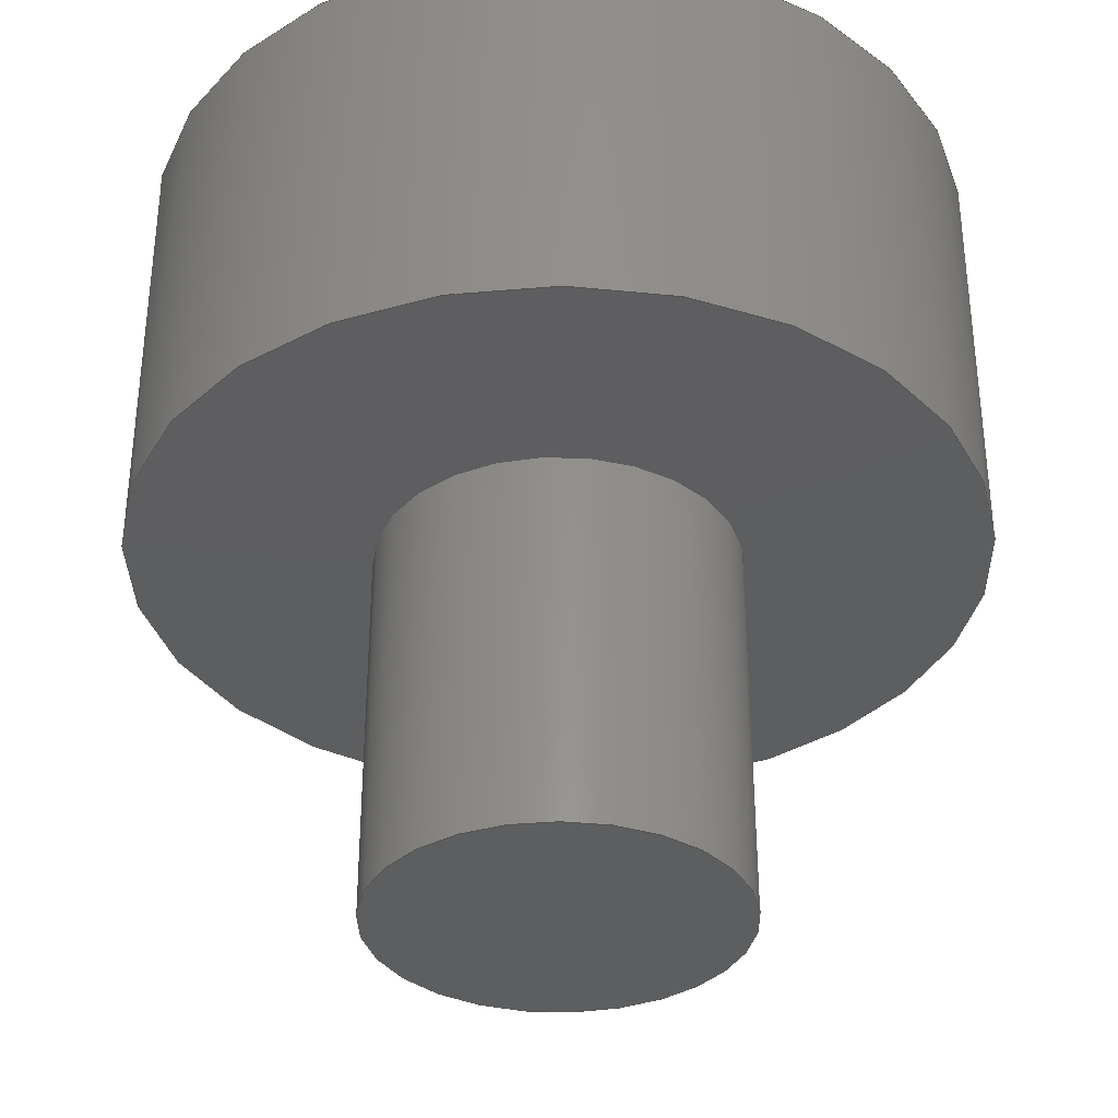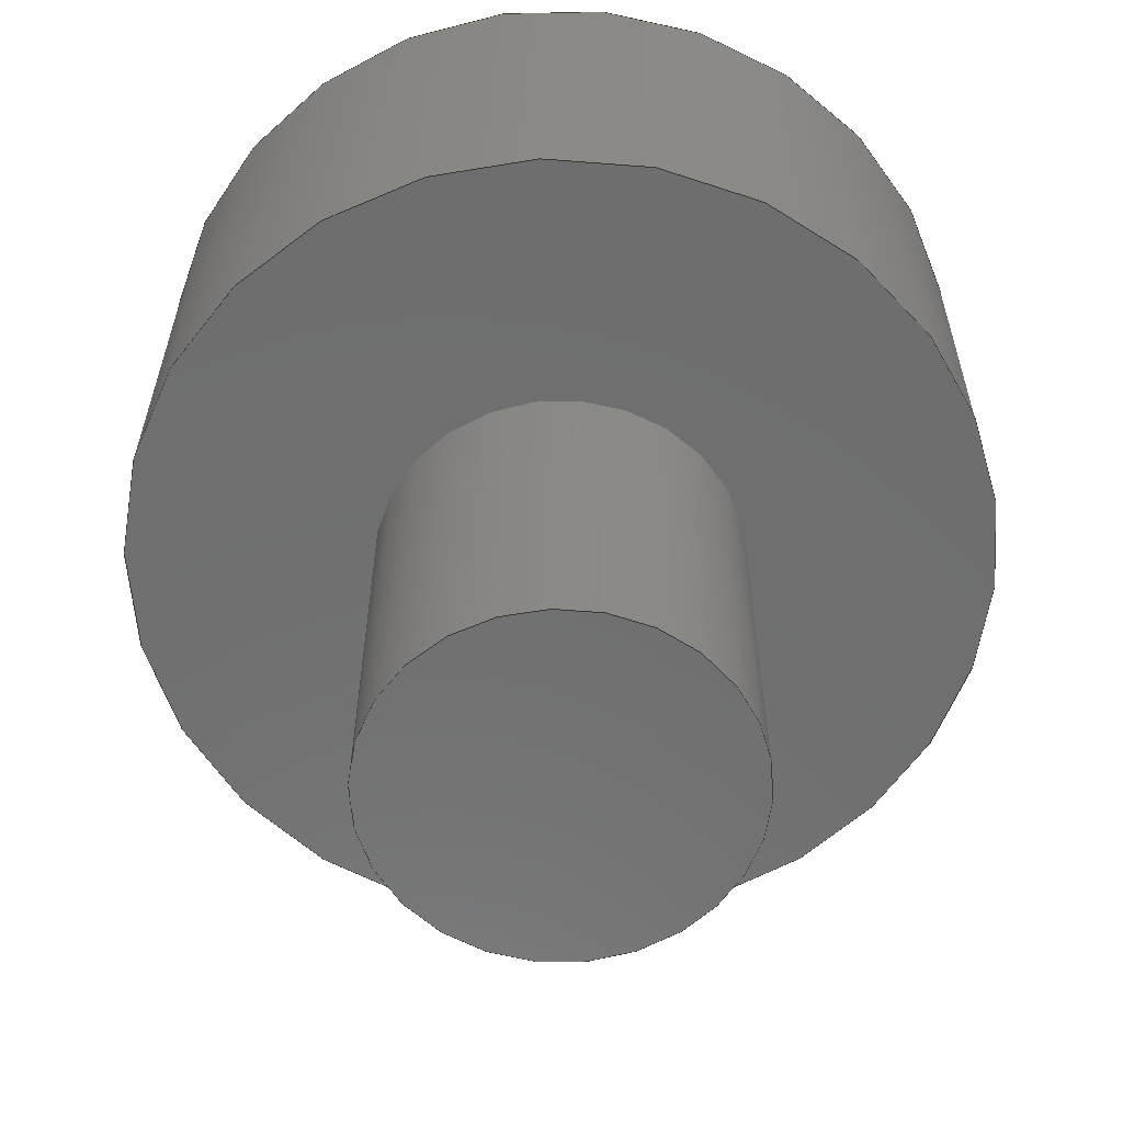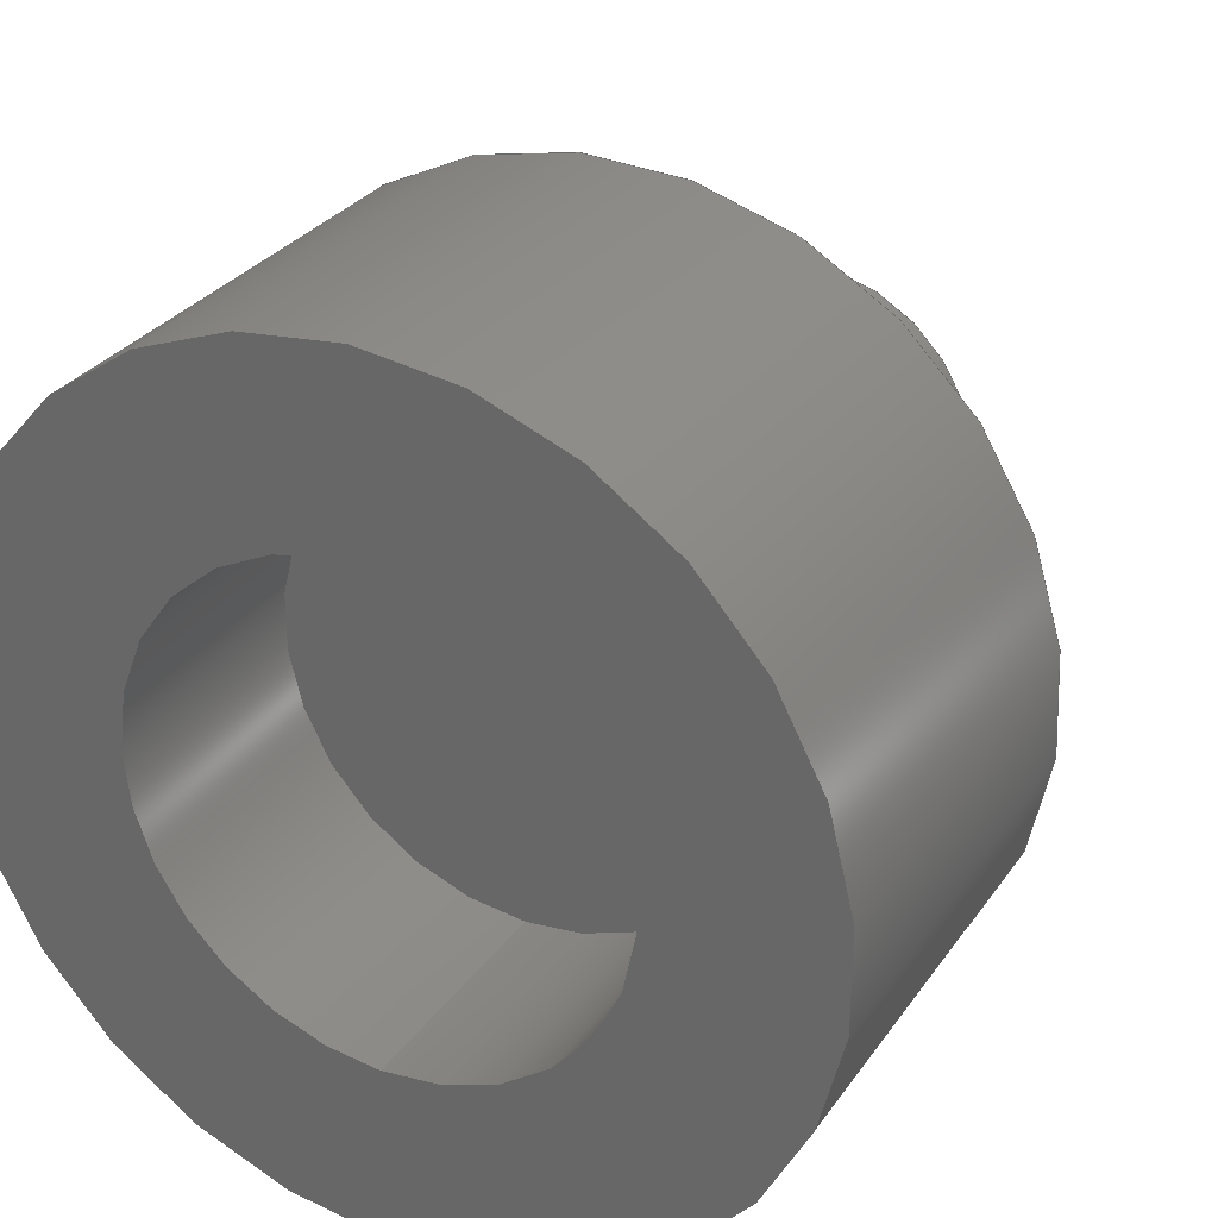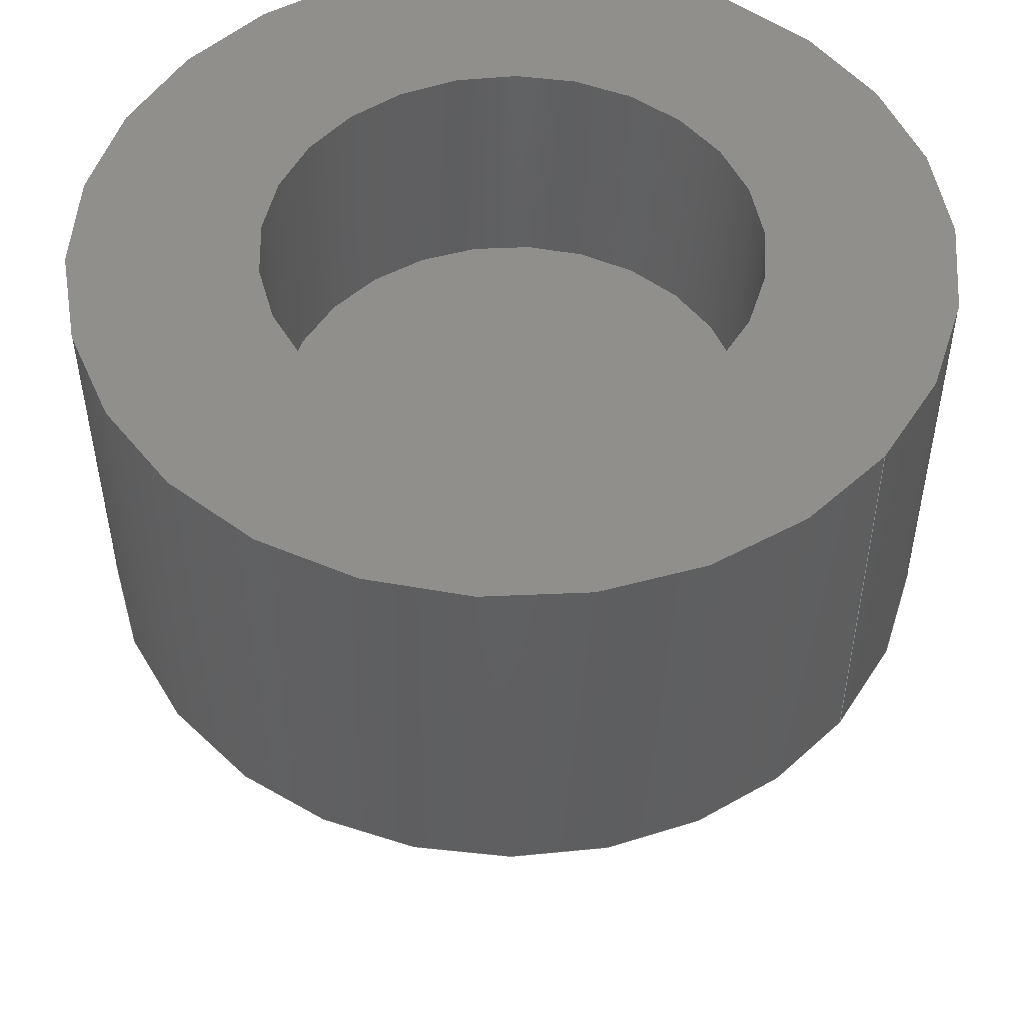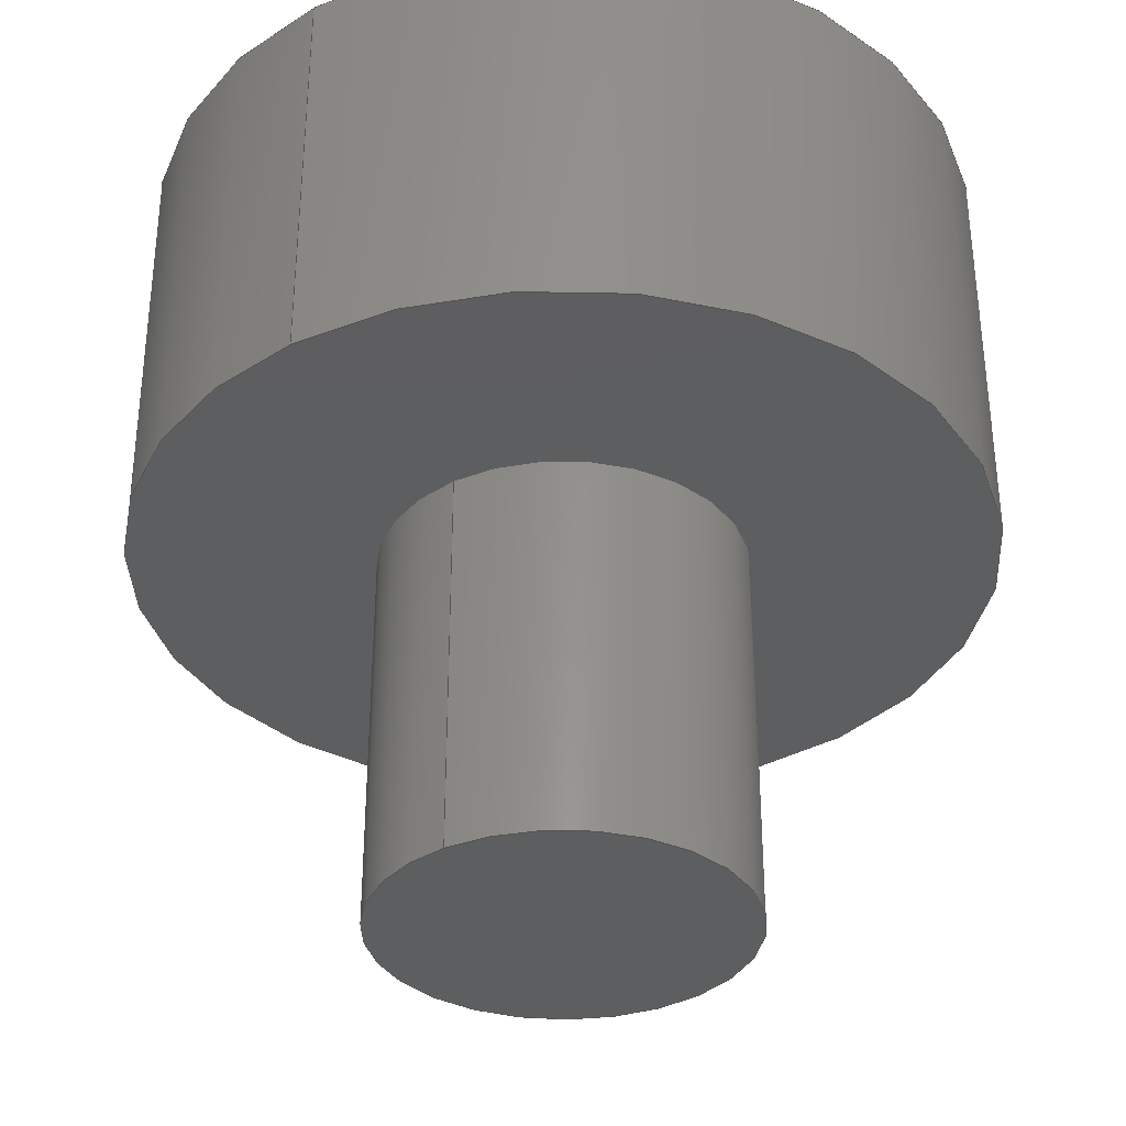
<metadata>
{"format":"step","ext":"stp","renderer":"f3d","projection":"perspective","resolution":1024,"background":"white","views":[{"elev":-35.1,"azim":-147.4,"up":"+Z"},{"elev":-60.5,"azim":-144.3,"up":"+Z"},{"elev":29.9,"azim":28.6,"up":"+Y"},{"elev":50.5,"azim":-51.2,"up":"+Z"},{"elev":-34.7,"azim":34.1,"up":"+Z"}]}
</metadata>
<code>
ISO-10303-21;
DATA;
#1=MECHANICAL_DESIGN_GEOMETRIC_PRESENTATION_REPRESENTATION('',(#4),#213);
#2=SHAPE_REPRESENTATION_RELATIONSHIP('SRR','None',#220,#3);
#3=ADVANCED_BREP_SHAPE_REPRESENTATION('',(#5),#212);
#4=STYLED_ITEM('',(#229),#5);
#5=MANIFOLD_SOLID_BREP('Solid1',#103);
#6=FACE_BOUND('',#27,.T.);
#7=FACE_BOUND('',#30,.T.);
#8=LINE('',#190,#11);
#9=LINE('',#199,#12);
#10=LINE('',#208,#13);
#11=VECTOR('',#154,2);
#12=VECTOR('',#165,3.5);
#13=VECTOR('',#176,1.5);
#14=CYLINDRICAL_SURFACE('',#126,2);
#15=CYLINDRICAL_SURFACE('',#131,3.5);
#16=CYLINDRICAL_SURFACE('',#136,1.5);
#17=FACE_OUTER_BOUND('',#24,.T.);
#18=FACE_OUTER_BOUND('',#25,.T.);
#19=FACE_OUTER_BOUND('',#26,.T.);
#20=FACE_OUTER_BOUND('',#28,.T.);
#21=FACE_OUTER_BOUND('',#29,.T.);
#22=FACE_OUTER_BOUND('',#31,.T.);
#23=FACE_OUTER_BOUND('',#32,.T.);
#24=EDGE_LOOP('',(#66,#67));
#25=EDGE_LOOP('',(#68,#69,#70,#71,#72,#73));
#26=EDGE_LOOP('',(#74));
#27=EDGE_LOOP('',(#75,#76));
#28=EDGE_LOOP('',(#77,#78,#79,#80,#81));
#29=EDGE_LOOP('',(#82,#83));
#30=EDGE_LOOP('',(#84));
#31=EDGE_LOOP('',(#85,#86,#87,#88,#89));
#32=EDGE_LOOP('',(#90,#91));
#33=CIRCLE('',#124,2);
#34=CIRCLE('',#125,2);
#35=CIRCLE('',#127,2);
#36=CIRCLE('',#128,2);
#37=CIRCLE('',#130,3.5);
#38=CIRCLE('',#132,3.5);
#39=CIRCLE('',#133,3.5);
#40=CIRCLE('',#135,1.5);
#41=CIRCLE('',#137,1.5);
#42=CIRCLE('',#138,1.5);
#43=VERTEX_POINT('',#181);
#44=VERTEX_POINT('',#182);
#45=VERTEX_POINT('',#186);
#46=VERTEX_POINT('',#187);
#47=VERTEX_POINT('',#192);
#48=VERTEX_POINT('',#195);
#49=VERTEX_POINT('',#196);
#50=VERTEX_POINT('',#201);
#51=VERTEX_POINT('',#204);
#52=VERTEX_POINT('',#205);
#53=EDGE_CURVE('',#43,#44,#33,.T.);
#54=EDGE_CURVE('',#44,#43,#34,.T.);
#55=EDGE_CURVE('',#45,#46,#35,.T.);
#56=EDGE_CURVE('',#46,#45,#36,.T.);
#57=EDGE_CURVE('',#46,#44,#8,.T.);
#58=EDGE_CURVE('',#47,#47,#37,.T.);
#59=EDGE_CURVE('',#48,#49,#38,.T.);
#60=EDGE_CURVE('',#49,#48,#39,.T.);
#61=EDGE_CURVE('',#49,#47,#9,.T.);
#62=EDGE_CURVE('',#50,#50,#40,.T.);
#63=EDGE_CURVE('',#51,#52,#41,.T.);
#64=EDGE_CURVE('',#52,#51,#42,.T.);
#65=EDGE_CURVE('',#52,#50,#10,.T.);
#66=ORIENTED_EDGE('',*,*,#53,.T.);
#67=ORIENTED_EDGE('',*,*,#54,.T.);
#68=ORIENTED_EDGE('',*,*,#55,.F.);
#69=ORIENTED_EDGE('',*,*,#56,.F.);
#70=ORIENTED_EDGE('',*,*,#57,.T.);
#71=ORIENTED_EDGE('',*,*,#53,.F.);
#72=ORIENTED_EDGE('',*,*,#54,.F.);
#73=ORIENTED_EDGE('',*,*,#57,.F.);
#74=ORIENTED_EDGE('',*,*,#58,.T.);
#75=ORIENTED_EDGE('',*,*,#55,.T.);
#76=ORIENTED_EDGE('',*,*,#56,.T.);
#77=ORIENTED_EDGE('',*,*,#59,.F.);
#78=ORIENTED_EDGE('',*,*,#60,.F.);
#79=ORIENTED_EDGE('',*,*,#61,.T.);
#80=ORIENTED_EDGE('',*,*,#58,.F.);
#81=ORIENTED_EDGE('',*,*,#61,.F.);
#82=ORIENTED_EDGE('',*,*,#59,.T.);
#83=ORIENTED_EDGE('',*,*,#60,.T.);
#84=ORIENTED_EDGE('',*,*,#62,.T.);
#85=ORIENTED_EDGE('',*,*,#63,.F.);
#86=ORIENTED_EDGE('',*,*,#64,.F.);
#87=ORIENTED_EDGE('',*,*,#65,.T.);
#88=ORIENTED_EDGE('',*,*,#62,.F.);
#89=ORIENTED_EDGE('',*,*,#65,.F.);
#90=ORIENTED_EDGE('',*,*,#63,.T.);
#91=ORIENTED_EDGE('',*,*,#64,.T.);
#92=PLANE('',#123);
#93=PLANE('',#129);
#94=PLANE('',#134);
#95=PLANE('',#139);
#96=ADVANCED_FACE('',(#17),#92,.T.);
#97=ADVANCED_FACE('',(#18),#14,.F.);
#98=ADVANCED_FACE('',(#19,#6),#93,.T.);
#99=ADVANCED_FACE('',(#20),#15,.T.);
#100=ADVANCED_FACE('',(#21,#7),#94,.T.);
#101=ADVANCED_FACE('',(#22),#16,.T.);
#102=ADVANCED_FACE('',(#23),#95,.T.);
#103=CLOSED_SHELL('',(#96,#97,#98,#99,#100,#101,#102));
#104=DERIVED_UNIT_ELEMENT(#106,1);
#105=DERIVED_UNIT_ELEMENT(#215,3);
#106=(
MASS_UNIT()
NAMED_UNIT(*)
SI_UNIT($,.GRAM.)
);
#107=DERIVED_UNIT((#104,#105));
#108=MEASURE_REPRESENTATION_ITEM('density measure',
POSITIVE_RATIO_MEASURE(1),#107);
#109=PROPERTY_DEFINITION_REPRESENTATION(#114,#111);
#110=PROPERTY_DEFINITION_REPRESENTATION(#115,#112);
#111=REPRESENTATION('material name',(#113),#212);
#112=REPRESENTATION('density',(#108),#212);
#113=DESCRIPTIVE_REPRESENTATION_ITEM('Generic','Generic');
#114=PROPERTY_DEFINITION('material property','material name',#222);
#115=PROPERTY_DEFINITION('material property','density of part',#222);
#116=DATE_TIME_ROLE('creation_date');
#117=APPLIED_DATE_AND_TIME_ASSIGNMENT(#118,#116,(#222));
#118=DATE_AND_TIME(#119,#120);
#119=CALENDAR_DATE(2019,27,5);
#120=LOCAL_TIME(9,25,46,#121);
#121=COORDINATED_UNIVERSAL_TIME_OFFSET(0,0,.BEHIND.);
#122=AXIS2_PLACEMENT_3D('placement',#179,#140,#141);
#123=AXIS2_PLACEMENT_3D('',#180,#142,#143);
#124=AXIS2_PLACEMENT_3D('',#183,#144,#145);
#125=AXIS2_PLACEMENT_3D('',#184,#146,#147);
#126=AXIS2_PLACEMENT_3D('',#185,#148,#149);
#127=AXIS2_PLACEMENT_3D('',#188,#150,#151);
#128=AXIS2_PLACEMENT_3D('',#189,#152,#153);
#129=AXIS2_PLACEMENT_3D('',#191,#155,#156);
#130=AXIS2_PLACEMENT_3D('',#193,#157,#158);
#131=AXIS2_PLACEMENT_3D('',#194,#159,#160);
#132=AXIS2_PLACEMENT_3D('',#197,#161,#162);
#133=AXIS2_PLACEMENT_3D('',#198,#163,#164);
#134=AXIS2_PLACEMENT_3D('',#200,#166,#167);
#135=AXIS2_PLACEMENT_3D('',#202,#168,#169);
#136=AXIS2_PLACEMENT_3D('',#203,#170,#171);
#137=AXIS2_PLACEMENT_3D('',#206,#172,#173);
#138=AXIS2_PLACEMENT_3D('',#207,#174,#175);
#139=AXIS2_PLACEMENT_3D('',#209,#177,#178);
#140=DIRECTION('axis',(0,0,1));
#141=DIRECTION('refdir',(1,0,0));
#142=DIRECTION('center_axis',(0,0,1));
#143=DIRECTION('ref_axis',(1,0,0));
#144=DIRECTION('center_axis',(0,0,1));
#145=DIRECTION('ref_axis',(0,-1,0));
#146=DIRECTION('center_axis',(0,0,1));
#147=DIRECTION('ref_axis',(0,-1,0));
#148=DIRECTION('center_axis',(0,0,-1));
#149=DIRECTION('ref_axis',(0,1,0));
#150=DIRECTION('center_axis',(0,0,-1));
#151=DIRECTION('ref_axis',(-1,0,0));
#152=DIRECTION('center_axis',(0,0,-1));
#153=DIRECTION('ref_axis',(-1,0,0));
#154=DIRECTION('',(0,0,-1));
#155=DIRECTION('center_axis',(0,0,1));
#156=DIRECTION('ref_axis',(1,0,0));
#157=DIRECTION('center_axis',(0,0,1));
#158=DIRECTION('ref_axis',(0,-1,0));
#159=DIRECTION('center_axis',(0,0,-1));
#160=DIRECTION('ref_axis',(0,1,0));
#161=DIRECTION('center_axis',(0,0,-1));
#162=DIRECTION('ref_axis',(0,1,0));
#163=DIRECTION('center_axis',(0,0,-1));
#164=DIRECTION('ref_axis',(0,1,0));
#165=DIRECTION('',(0,0,1));
#166=DIRECTION('center_axis',(0,0,-1));
#167=DIRECTION('ref_axis',(-1,0,0));
#168=DIRECTION('center_axis',(0,0,1));
#169=DIRECTION('ref_axis',(0,-1,0));
#170=DIRECTION('center_axis',(0,0,-1));
#171=DIRECTION('ref_axis',(0,1,0));
#172=DIRECTION('center_axis',(0,0,-1));
#173=DIRECTION('ref_axis',(0,1,0));
#174=DIRECTION('center_axis',(0,0,-1));
#175=DIRECTION('ref_axis',(0,1,0));
#176=DIRECTION('',(0,0,1));
#177=DIRECTION('center_axis',(0,0,-1));
#178=DIRECTION('ref_axis',(-1,0,0));
#179=CARTESIAN_POINT('',(0,0,0));
#180=CARTESIAN_POINT('Origin',(0,2,2.2));
#181=CARTESIAN_POINT('',(0,2,2.2));
#182=CARTESIAN_POINT('',(-2.449e-16,-2,2.2));
#183=CARTESIAN_POINT('Origin',(0,0,2.2));
#184=CARTESIAN_POINT('Origin',(0,0,2.2));
#185=CARTESIAN_POINT('Origin',(0,0,3.2));
#186=CARTESIAN_POINT('',(-2,0,4.2));
#187=CARTESIAN_POINT('',(-2.449e-16,-2,4.2));
#188=CARTESIAN_POINT('Origin',(0,0,4.2));
#189=CARTESIAN_POINT('Origin',(0,0,4.2));
#190=CARTESIAN_POINT('',(-2.449e-16,-2,3.2));
#191=CARTESIAN_POINT('Origin',(0,3.5,4.2));
#192=CARTESIAN_POINT('',(0,-3.5,4.2));
#193=CARTESIAN_POINT('Origin',(0,0,4.2));
#194=CARTESIAN_POINT('Origin',(0,0,2.1));
#195=CARTESIAN_POINT('',(-3.5,0,0.8));
#196=CARTESIAN_POINT('',(-4.286e-16,-3.5,0.8));
#197=CARTESIAN_POINT('Origin',(0,0,0.8));
#198=CARTESIAN_POINT('Origin',(0,0,0.8));
#199=CARTESIAN_POINT('',(-4.286e-16,-3.5,2.1));
#200=CARTESIAN_POINT('Origin',(0,1.5,0.8));
#201=CARTESIAN_POINT('',(0,-1.5,0.8));
#202=CARTESIAN_POINT('Origin',(0,0,0.8));
#203=CARTESIAN_POINT('Origin',(0,0,-1.5));
#204=CARTESIAN_POINT('',(-1.5,0,-2.4));
#205=CARTESIAN_POINT('',(-1.837e-16,-1.5,-2.4));
#206=CARTESIAN_POINT('Origin',(0,0,-2.4));
#207=CARTESIAN_POINT('Origin',(0,0,-2.4));
#208=CARTESIAN_POINT('',(-1.837e-16,-1.5,-1.5));
#209=CARTESIAN_POINT('Origin',(0,0,-2.4));
#210=UNCERTAINTY_MEASURE_WITH_UNIT(LENGTH_MEASURE(0.01),#214,
'DISTANCE_ACCURACY_VALUE',
'Maximum model space distance between geometric entities at asserted c
onnectivities');
#211=UNCERTAINTY_MEASURE_WITH_UNIT(LENGTH_MEASURE(0.01),#214,
'DISTANCE_ACCURACY_VALUE',
'Maximum model space distance between geometric entities at asserted c
onnectivities');
#212=(
GEOMETRIC_REPRESENTATION_CONTEXT(3)
GLOBAL_UNCERTAINTY_ASSIGNED_CONTEXT((#210))
GLOBAL_UNIT_ASSIGNED_CONTEXT((#214,#216,#217))
REPRESENTATION_CONTEXT('','3D')
);
#213=(
GEOMETRIC_REPRESENTATION_CONTEXT(3)
GLOBAL_UNCERTAINTY_ASSIGNED_CONTEXT((#211))
GLOBAL_UNIT_ASSIGNED_CONTEXT((#214,#216,#217))
REPRESENTATION_CONTEXT('','3D')
);
#214=(
LENGTH_UNIT()
NAMED_UNIT(*)
SI_UNIT(.MILLI.,.METRE.)
);
#215=(
LENGTH_UNIT()
NAMED_UNIT(*)
SI_UNIT(.CENTI.,.METRE.)
);
#216=(
NAMED_UNIT(*)
PLANE_ANGLE_UNIT()
SI_UNIT($,.RADIAN.)
);
#217=(
NAMED_UNIT(*)
SI_UNIT($,.STERADIAN.)
SOLID_ANGLE_UNIT()
);
#218=SHAPE_DEFINITION_REPRESENTATION(#219,#220);
#219=PRODUCT_DEFINITION_SHAPE('',$,#222);
#220=SHAPE_REPRESENTATION('',(#122),#212);
#221=PRODUCT_DEFINITION_CONTEXT('part definition',#226,'design');
#222=PRODUCT_DEFINITION('BUCA_4','BUCA_4',#223,#221);
#223=PRODUCT_DEFINITION_FORMATION('1LAST_VERSION',$,#228);
#224=PRODUCT_RELATED_PRODUCT_CATEGORY('BUCA_4','BUCA_4',(#228));
#225=APPLICATION_PROTOCOL_DEFINITION('international standard',
'automotive_design',2009,#226);
#226=APPLICATION_CONTEXT(
'Core Data for Automotive Mechanical Design Process');
#227=PRODUCT_CONTEXT('part definition',#226,'mechanical');
#228=PRODUCT('BUCA_4','BUCA_4',$,(#227));
#229=PRESENTATION_STYLE_ASSIGNMENT((#230));
#230=SURFACE_STYLE_USAGE(.BOTH.,#233);
#231=SURFACE_STYLE_RENDERING_WITH_PROPERTIES($,#237,(#232));
#232=SURFACE_STYLE_TRANSPARENT(0);
#233=SURFACE_SIDE_STYLE('',(#234,#231));
#234=SURFACE_STYLE_FILL_AREA(#235);
#235=FILL_AREA_STYLE('',(#236));
#236=FILL_AREA_STYLE_COLOUR('',#237);
#237=COLOUR_RGB('',0.749,0.749,0.749);
ENDSEC;
END-ISO-10303-21;

</code>
